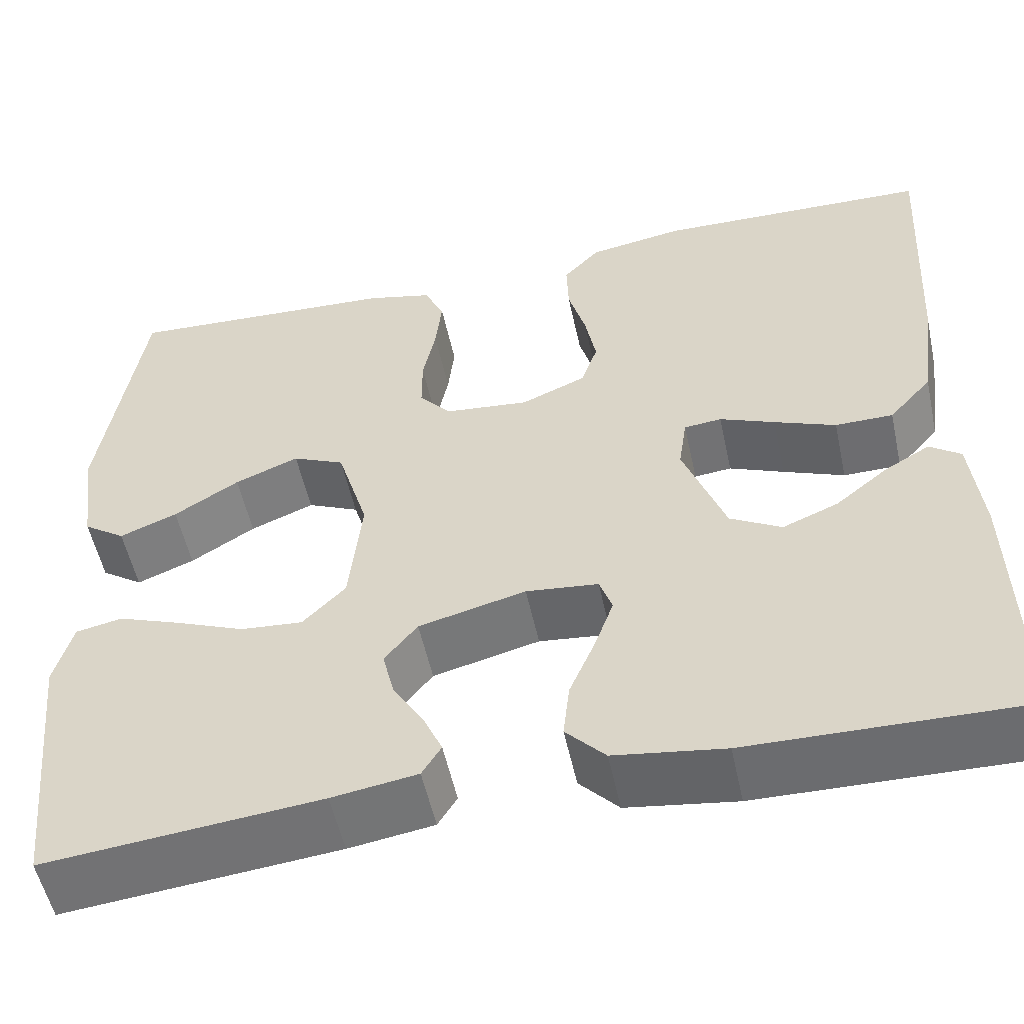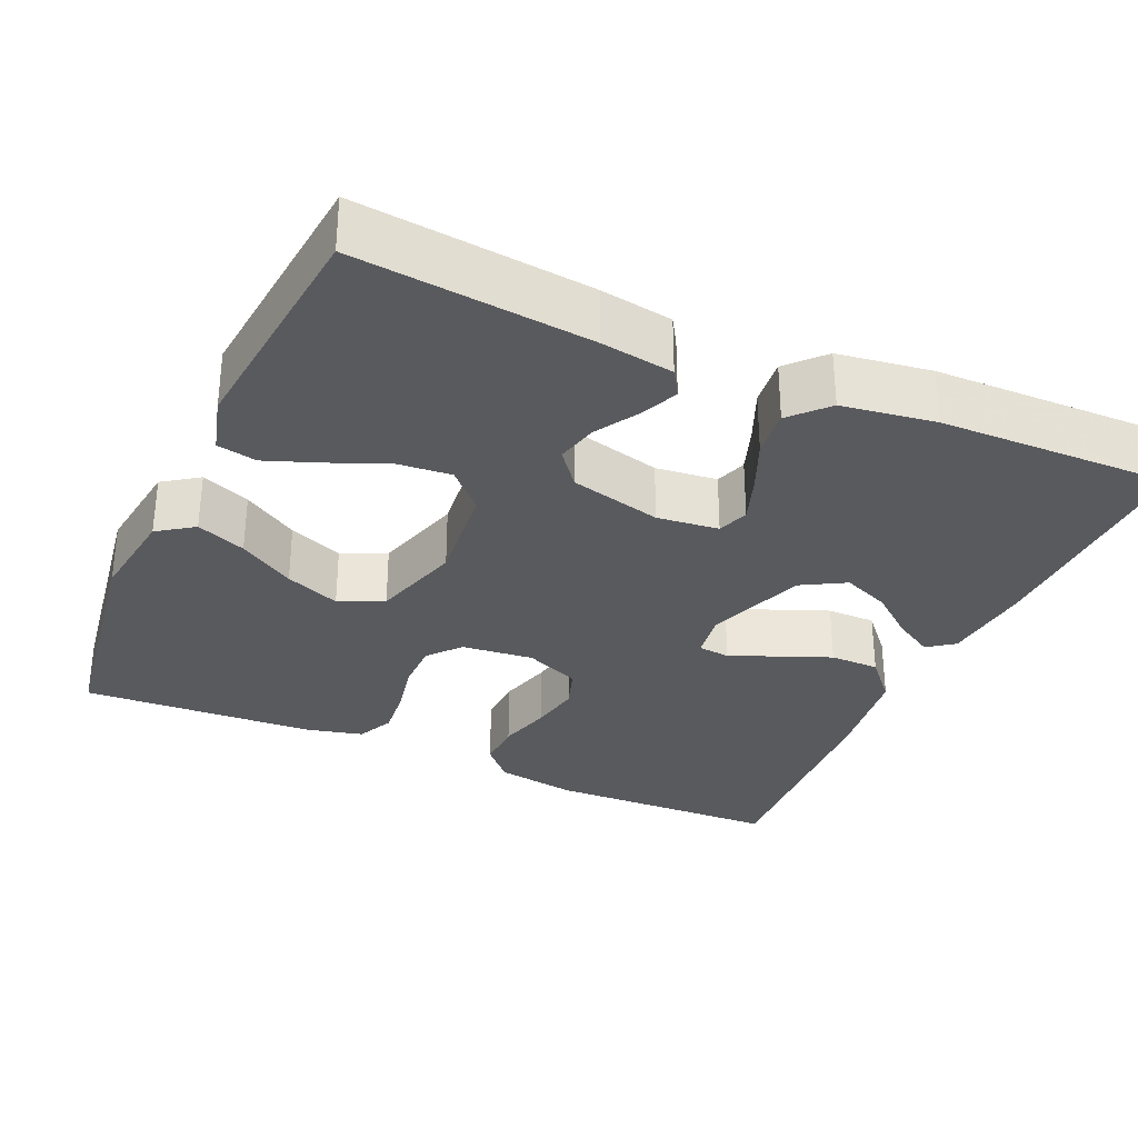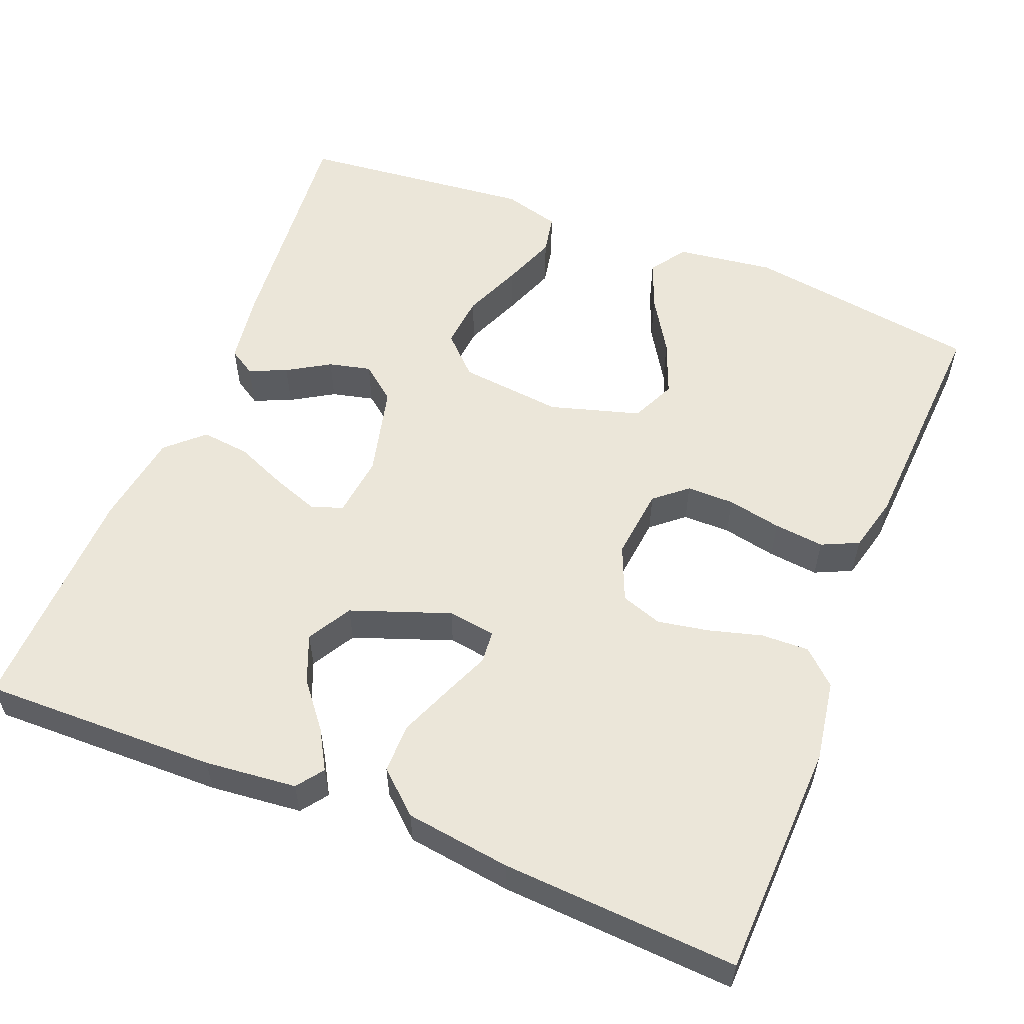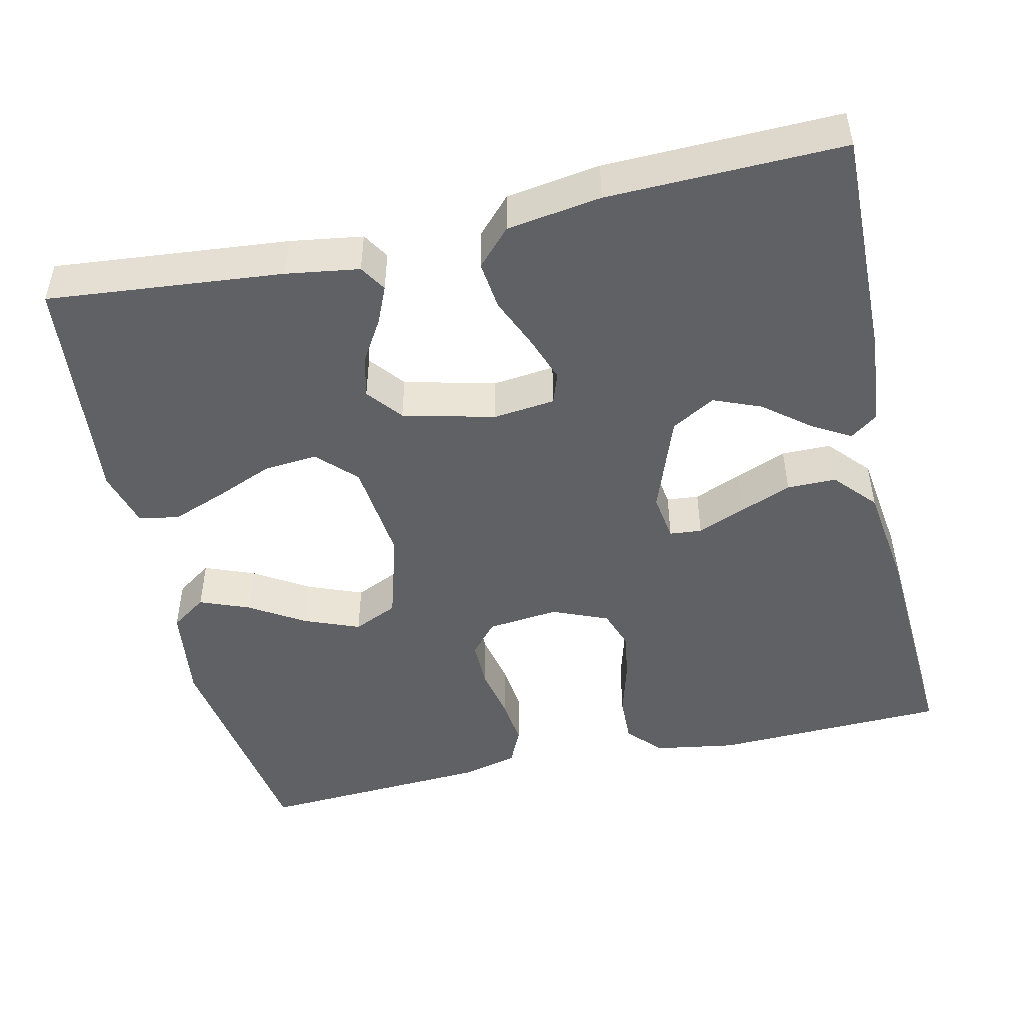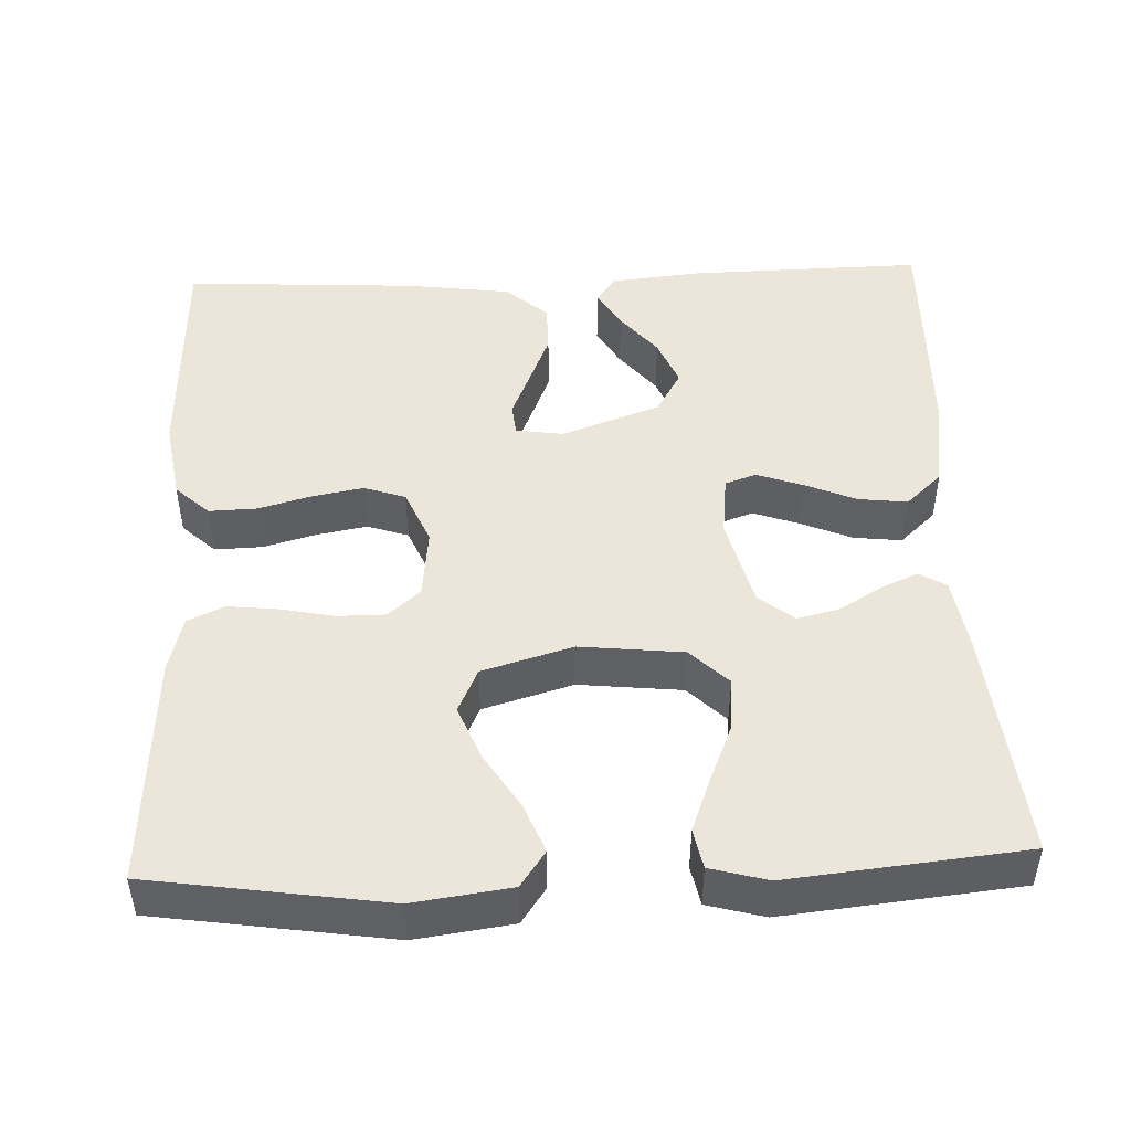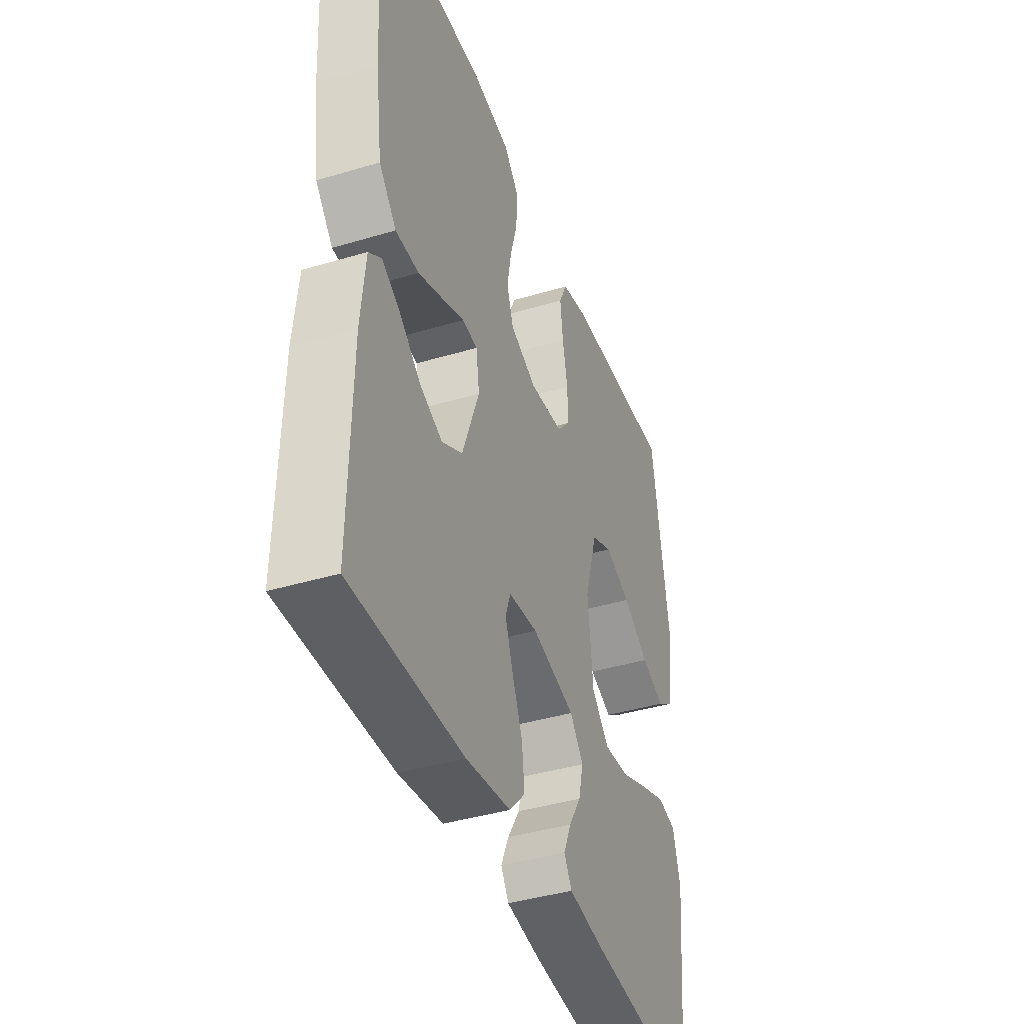
<metadata>
{"format":"obj","ext":"obj","renderer":"f3d","projection":"perspective","resolution":1024,"background":"white","views":[{"elev":-54.1,"azim":-167.8,"up":"+Z"},{"elev":-31.5,"azim":155.9,"up":"+Y"},{"elev":55.9,"azim":-68.1,"up":"+Y"},{"elev":-47.9,"azim":-167.2,"up":"+Y"},{"elev":47.0,"azim":87.7,"up":"+Y"},{"elev":-40.9,"azim":-70.0,"up":"+Z"}]}
</metadata>
<code>
v 0.5 0.07 -0.5
v 0.2 0.07 -0.471
v 0.107 0.07 -0.457
v 0.086 0.07 -0.423
v 0.107 0.07 -0.375
v 0.14 0.07 -0.321
v 0.153 0.07 -0.267
v 0.117 0.07 -0.222
v 0 0.07 -0.193
v -0.079 0.07 -0.202
v -0.093 0.07 -0.242
v -0.072 0.07 -0.301
v -0.044 0.07 -0.367
v -0.037 0.07 -0.429
v -0.08 0.07 -0.475
v -0.2 0.07 -0.493
v -0.5 0.07 -0.5
v -0.494 0.07 -0.2
v -0.482 0.07 -0.083
v -0.448 0.07 -0.058
v -0.398 0.07 -0.087
v -0.341 0.07 -0.133
v -0.28 0.07 -0.158
v -0.224 0.07 -0.126
v -0.178 0.07 0
v -0.187 0.07 0.061
v -0.228 0.07 0.065
v -0.288 0.07 0.04
v -0.355 0.07 0.013
v -0.418 0.07 0.013
v -0.465 0.07 0.066
v -0.483 0.07 0.2
v -0.5 0.07 0.5
v -0.2 0.07 0.51
v -0.096 0.07 0.493
v -0.056 0.07 0.45
v -0.058 0.07 0.389
v -0.077 0.07 0.321
v -0.089 0.07 0.256
v -0.071 0.07 0.203
v 0 0.07 0.173
v 0.092 0.07 0.183
v 0.127 0.07 0.224
v 0.127 0.07 0.285
v 0.113 0.07 0.354
v 0.106 0.07 0.418
v 0.128 0.07 0.465
v 0.2 0.07 0.483
v 0.5 0.07 0.5
v 0.545 0.07 0.2
v 0.528 0.07 0.076
v 0.482 0.07 0.044
v 0.419 0.07 0.069
v 0.348 0.07 0.113
v 0.278 0.07 0.141
v 0.221 0.07 0.115
v 0.187 0.07 0
v 0.201 0.07 -0.132
v 0.248 0.07 -0.18
v 0.316 0.07 -0.174
v 0.391 0.07 -0.143
v 0.46 0.07 -0.117
v 0.511 0.07 -0.127
v 0.531 0.07 -0.2
v 0.5 0 -0.5
v 0.2 0 -0.471
v 0.107 0 -0.457
v 0.086 0 -0.423
v 0.107 0 -0.375
v 0.14 0 -0.321
v 0.153 0 -0.267
v 0.117 0 -0.222
v 0 0 -0.193
v -0.079 0 -0.202
v -0.093 0 -0.242
v -0.072 0 -0.301
v -0.044 0 -0.367
v -0.037 0 -0.429
v -0.08 0 -0.475
v -0.2 0 -0.493
v -0.5 0 -0.5
v -0.494 0 -0.2
v -0.482 0 -0.083
v -0.448 0 -0.058
v -0.398 0 -0.087
v -0.341 0 -0.133
v -0.28 0 -0.158
v -0.224 0 -0.126
v -0.178 0 0
v -0.187 0 0.061
v -0.228 0 0.065
v -0.288 0 0.04
v -0.355 0 0.013
v -0.418 0 0.013
v -0.465 0 0.066
v -0.483 0 0.2
v -0.5 0 0.5
v -0.2 0 0.51
v -0.096 0 0.493
v -0.056 0 0.45
v -0.058 0 0.389
v -0.077 0 0.321
v -0.089 0 0.256
v -0.071 0 0.203
v 0 0 0.173
v 0.092 0 0.183
v 0.127 0 0.224
v 0.127 0 0.285
v 0.113 0 0.354
v 0.106 0 0.418
v 0.128 0 0.465
v 0.2 0 0.483
v 0.5 0 0.5
v 0.545 0 0.2
v 0.528 0 0.076
v 0.482 0 0.044
v 0.419 0 0.069
v 0.348 0 0.113
v 0.278 0 0.141
v 0.221 0 0.115
v 0.187 0 0
v 0.201 0 -0.132
v 0.248 0 -0.18
v 0.316 0 -0.174
v 0.391 0 -0.143
v 0.46 0 -0.117
v 0.511 0 -0.127
v 0.531 0 -0.2
f 4 5 6
f 3 4 6
f 2 3 6
f 1 2 6
f 64 1 6
f 63 64 6
f 62 63 6
f 61 62 6
f 60 61 6
f 59 60 6 7
f 58 59 7 8
f 57 58 8 9
f 56 57 9 10
f 52 53 54
f 51 52 54
f 50 51 54
f 49 50 54
f 48 49 54
f 47 48 54
f 46 47 54
f 45 46 54
f 44 45 54
f 43 44 54 55
f 42 43 55 56
f 36 37 38
f 35 36 38
f 34 35 38
f 33 34 38
f 32 33 38
f 31 32 38
f 30 31 38
f 29 30 38
f 28 29 38
f 27 28 38
f 26 27 38 39
f 25 26 39 40
f 20 21 22
f 19 20 22
f 18 19 22
f 17 18 22
f 16 17 22
f 15 16 22
f 14 15 22
f 14 22 23
f 13 14 23
f 12 13 23
f 11 12 23 24
f 41 42 56 10
f 25 40 41
f 24 25 41
f 11 24 41
f 10 11 41
f 70 69 68
f 70 68 67
f 70 67 66
f 70 66 65
f 70 65 128
f 70 128 127
f 70 127 126
f 70 126 125
f 70 125 124
f 71 70 124 123
f 72 71 123 122
f 73 72 122 121
f 74 73 121 120
f 118 117 116
f 118 116 115
f 118 115 114
f 118 114 113
f 118 113 112
f 118 112 111
f 118 111 110
f 118 110 109
f 118 109 108
f 119 118 108 107
f 120 119 107 106
f 102 101 100
f 102 100 99
f 102 99 98
f 102 98 97
f 102 97 96
f 102 96 95
f 102 95 94
f 102 94 93
f 102 93 92
f 102 92 91
f 103 102 91 90
f 104 103 90 89
f 86 85 84
f 86 84 83
f 86 83 82
f 86 82 81
f 86 81 80
f 86 80 79
f 86 79 78
f 87 86 78
f 87 78 77
f 87 77 76
f 88 87 76 75
f 74 120 106 105
f 105 104 89
f 105 89 88
f 105 88 75
f 105 75 74
f 1 65 66 2
f 2 66 67 3
f 3 67 68 4
f 4 68 69 5
f 5 69 70 6
f 6 70 71 7
f 7 71 72 8
f 8 72 73 9
f 9 73 74 10
f 10 74 75 11
f 11 75 76 12
f 12 76 77 13
f 13 77 78 14
f 14 78 79 15
f 15 79 80 16
f 16 80 81 17
f 17 81 82 18
f 18 82 83 19
f 19 83 84 20
f 20 84 85 21
f 21 85 86 22
f 22 86 87 23
f 23 87 88 24
f 24 88 89 25
f 25 89 90 26
f 26 90 91 27
f 27 91 92 28
f 28 92 93 29
f 29 93 94 30
f 30 94 95 31
f 31 95 96 32
f 32 96 97 33
f 33 97 98 34
f 34 98 99 35
f 35 99 100 36
f 36 100 101 37
f 37 101 102 38
f 38 102 103 39
f 39 103 104 40
f 40 104 105 41
f 41 105 106 42
f 42 106 107 43
f 43 107 108 44
f 44 108 109 45
f 45 109 110 46
f 46 110 111 47
f 47 111 112 48
f 48 112 113 49
f 49 113 114 50
f 50 114 115 51
f 51 115 116 52
f 52 116 117 53
f 53 117 118 54
f 54 118 119 55
f 55 119 120 56
f 56 120 121 57
f 57 121 122 58
f 58 122 123 59
f 59 123 124 60
f 60 124 125 61
f 61 125 126 62
f 62 126 127 63
f 63 127 128 64
f 64 128 65 1

</code>
